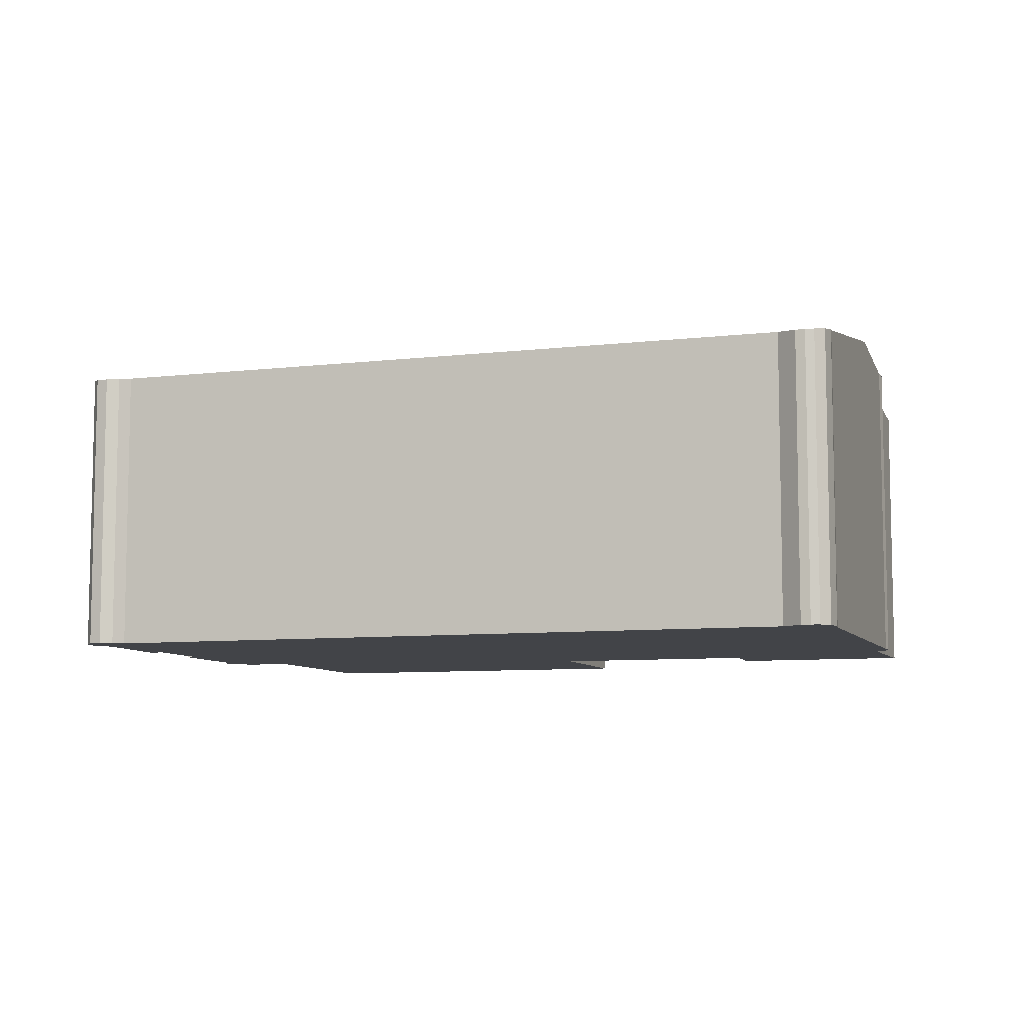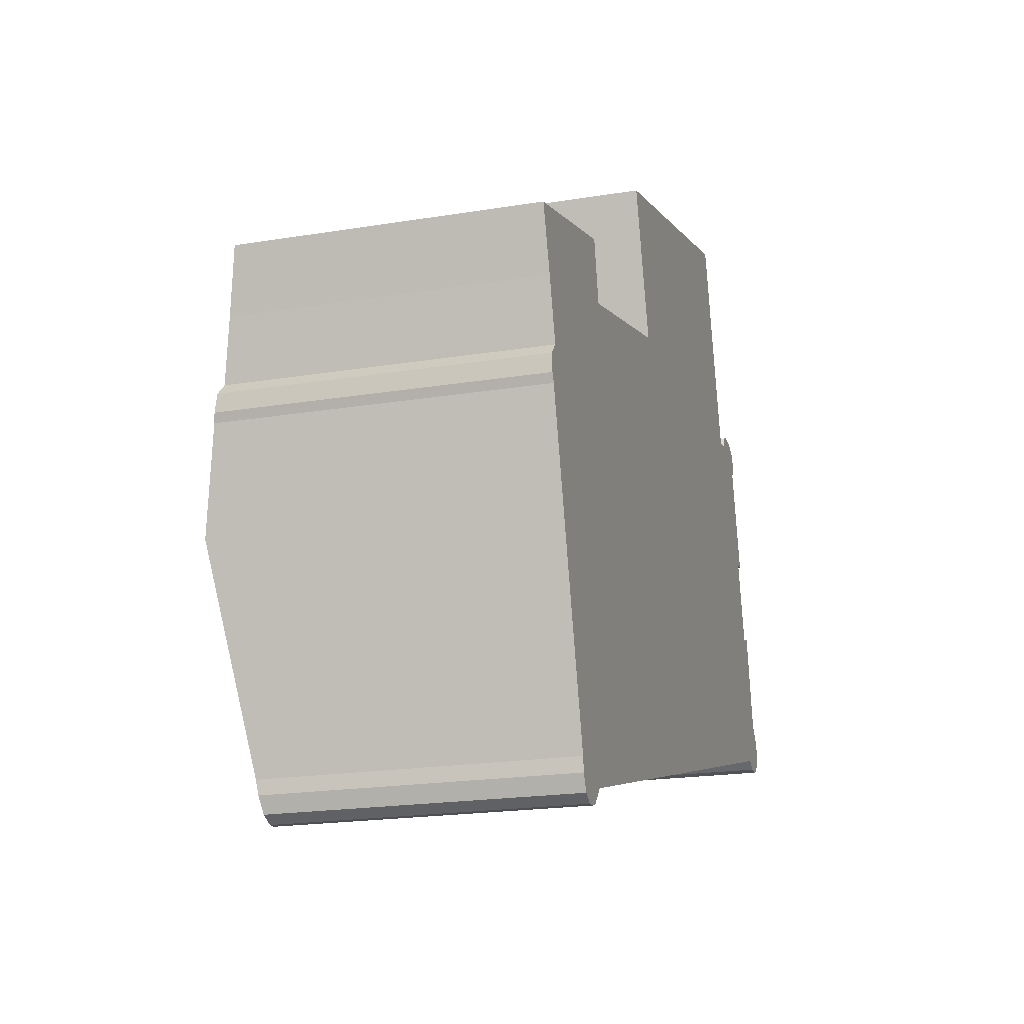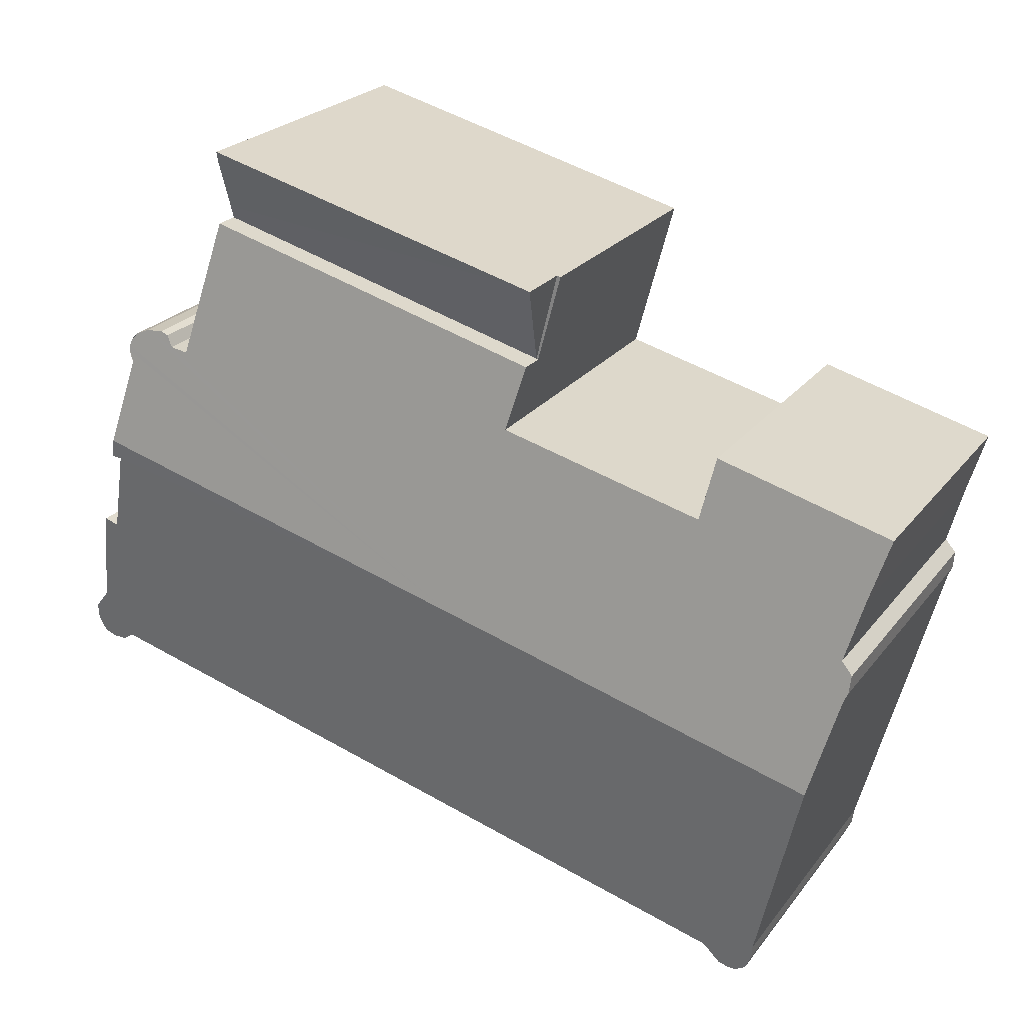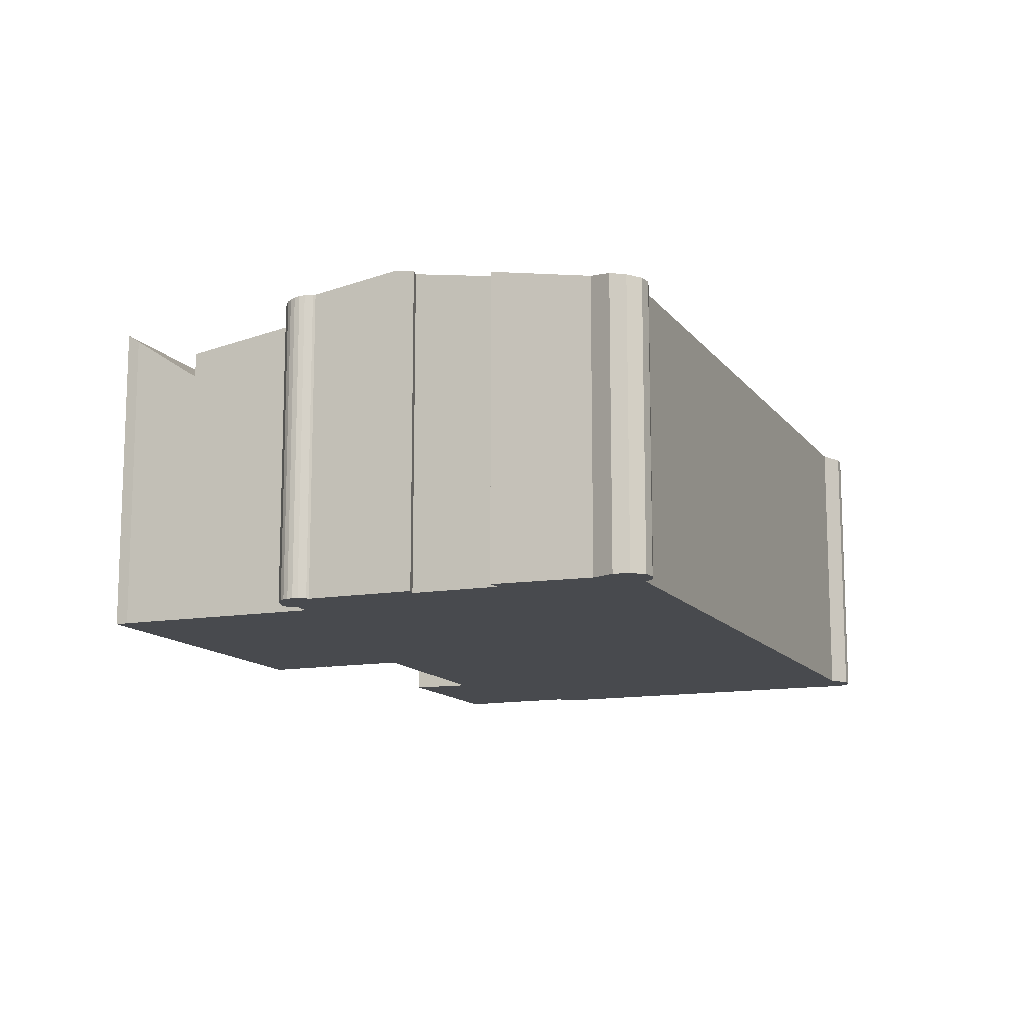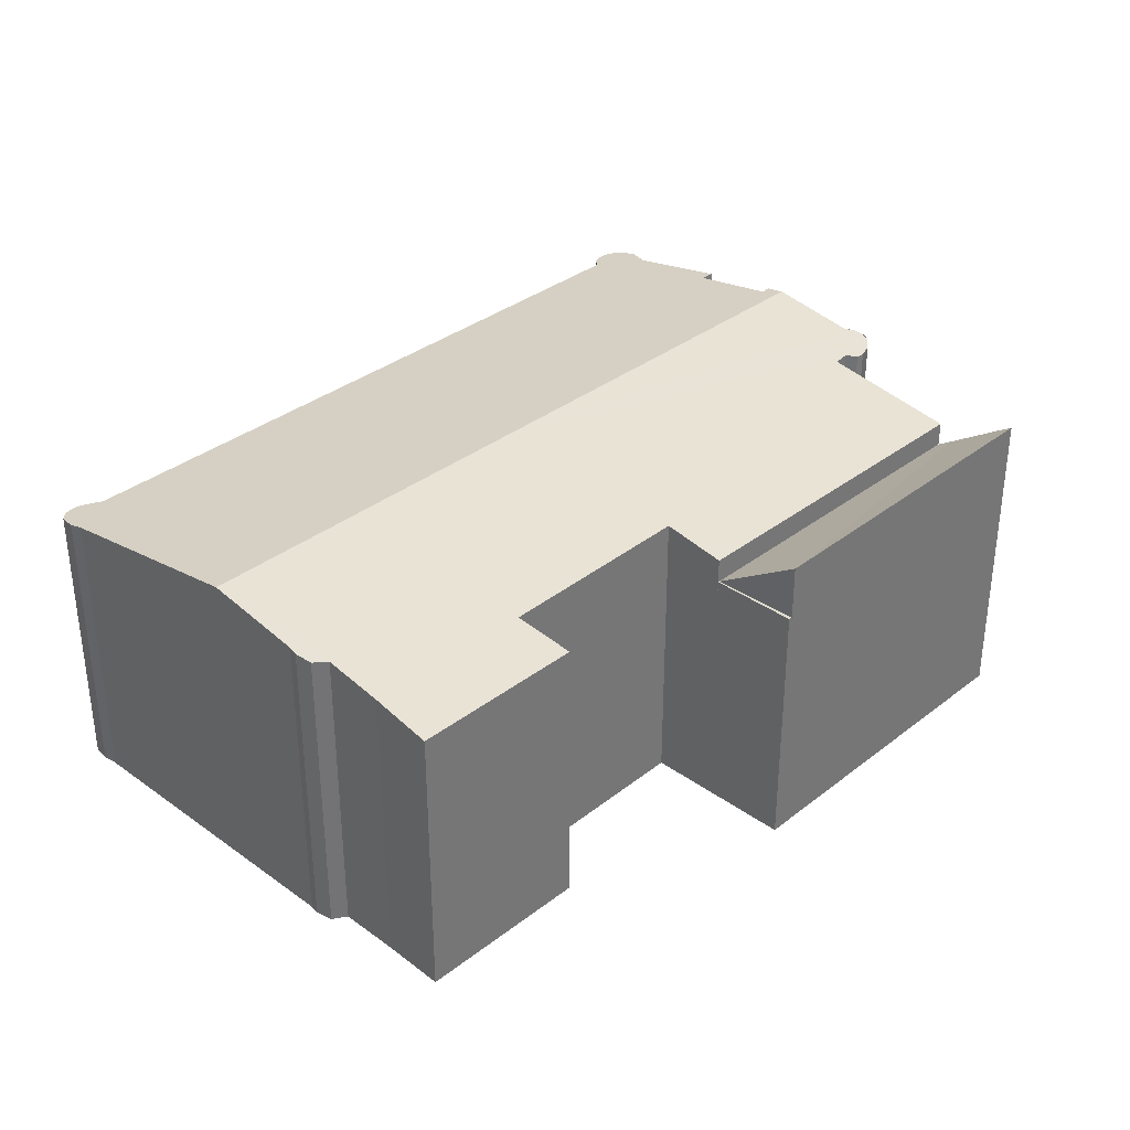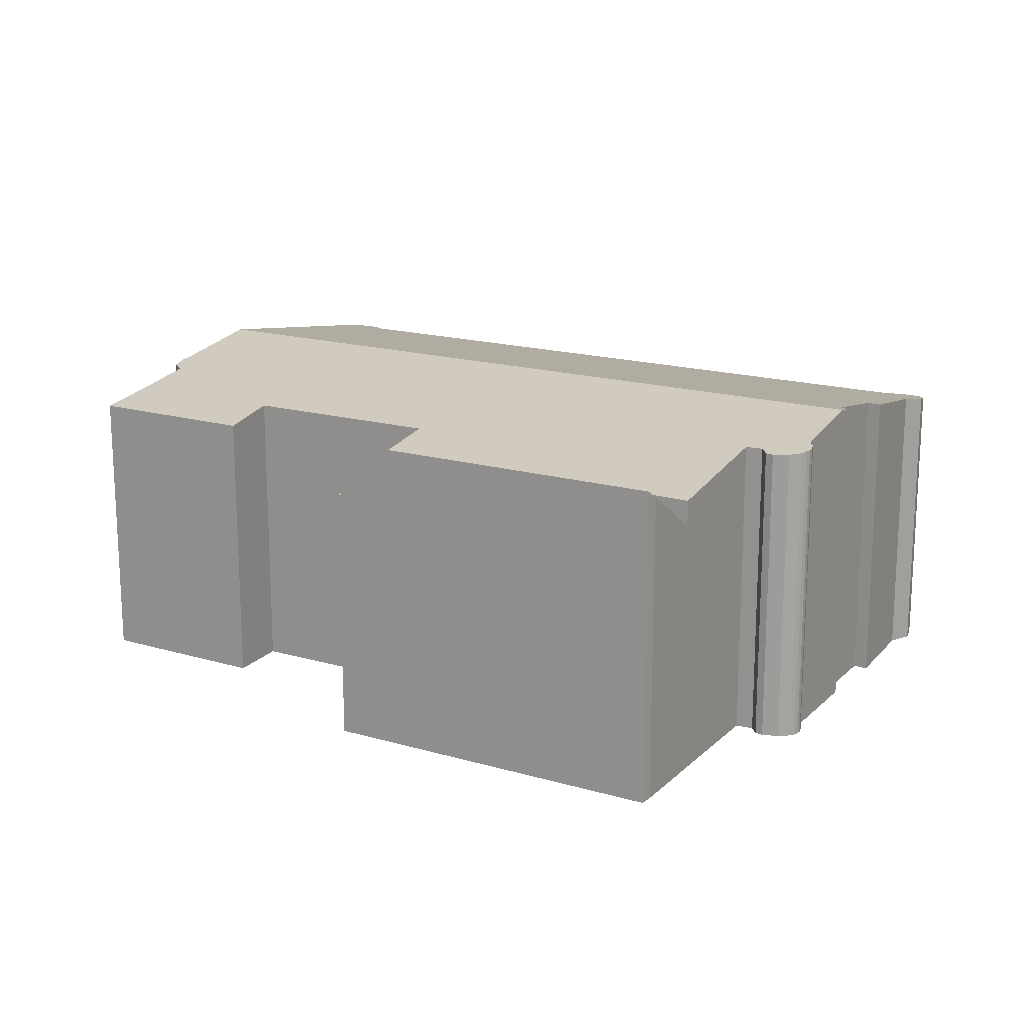
<metadata>
{"format":"obj","ext":"obj","renderer":"f3d","projection":"perspective","resolution":1024,"background":"white","views":[{"elev":-7.8,"azim":-176.6,"up":"+Y"},{"elev":-20.1,"azim":-73.2,"up":"+Z"},{"elev":23.5,"azim":-152.4,"up":"+Z"},{"elev":-12.8,"azim":97.5,"up":"+Y"},{"elev":34.5,"azim":-61.2,"up":"+Y"},{"elev":17.0,"azim":15.5,"up":"+Y"}]}
</metadata>
<code>
v  3.677 9.464 -15.39
v  4.267 9.331 -16.11
v  3.909 9.379 -15.89
v  3.622 9.533 -14.95
v  4.557 9.321 -16.1
v  1.805 10.61 -8.274
v  4.857 9.322 -16.01
v  5.36 9.386 -15.45
v  15.94 9.381 -12.57
v  14.06 10.61 -4.908
v  27.7 9.375 -9.381
v  26.73 10.52 -2.002
v  26.91 10.61 -1.376
v  28.06 9.324 -9.629
v  28.5 9.304 -9.642
v  27.44 10.08 -4.784
v  28.87 9.313 -9.476
v  28.54 9.57 -7.858
v  29.08 9.374 -9.012
v  29.07 9.402 -8.83
v  27.07 10.51 -1.996
v  27.88 10.08 -4.629
v  29.05 9.455 -8.481
v  28.96 9.475 -8.371
v  26.28 10.06 2.117
v  26.33 10.09 1.948
v  26.06 10.01 2.387
v  25.66 9.968 2.554
v  24.71 9.993 2.121
v  25.13 9.94 2.591
v  24.88 9.946 2.486
v  24.15 9.985 2.021
v  23.04 9.288 6.365
v  12.03 9.288 3.341
v  12.52 9.616 1.289
v  11.97 9.288 3.325
v  5.991 9.603 -0.416
v  1.12 9.919 -3.865
v  0.771 9.965 -4.265
v  0.94 10.1 -5.099
v  0.815 10.05 -4.825
v  0 9.293 5.69e-16
v  5.584 9.294 1.533
v  0.598 9.613 -1.967
v  26.33 10.11 1.772
v  26.19 10.16 1.439
v  26.19 -8.811e-17 1.439
v  27.07 1.222e-16 -1.996
v  26.91 8.426e-17 -1.376
v  26.73 1.226e-16 -2.002
v  27.44 2.929e-16 -4.784
v  27.88 2.834e-16 -4.629
v  28.54 4.812e-16 -7.858
v  29.05 5.193e-16 -8.481
v  29.08 5.518e-16 -9.012
v  29.07 5.407e-16 -8.83
v  5.991 2.547e-17 -0.416
v  5.584 -9.387e-17 1.533
v  24.15 -1.238e-16 2.021
v  23.04 -3.897e-16 6.365
v  26.33 -1.193e-16 1.948
v  26.28 -1.296e-16 2.117
v  26.33 -1.085e-16 1.772
v  26.24 -9.271e-17 1.514
v  26.24 10.15 1.514
v  28.06 5.896e-16 -9.629
v  28.5 5.904e-16 -9.642
v  27.7 5.744e-16 -9.381
v  15.94 7.699e-16 -12.57
v  5.36 9.458e-16 -15.45
v  4.857 9.805e-16 -16.01
v  4.557 9.861e-16 -16.1
v  4.267 9.868e-16 -16.11
v  0 0 0
v  12.52 -7.893e-17 1.289
v  11.97 -2.036e-16 3.325
v  12.03 -2.046e-16 3.341
v  24.71 -1.299e-16 2.121
v  25.66 -1.564e-16 2.554
v  25.13 -1.587e-16 2.591
v  28.96 5.126e-16 -8.371
v  26.06 -1.462e-16 2.387
v  26.19 -1.388e-16 2.267
v  26.19 10.03 2.267
v  28.87 5.802e-16 -9.476
v  3.909 9.732e-16 -15.89
v  3.677 9.423e-16 -15.39
v  0.94 3.122e-16 -5.099
v  0.815 2.954e-16 -4.825
v  3.622 9.151e-16 -14.95
v  1.805 5.066e-16 -8.274
v  0.771 2.612e-16 -4.265
v  1.12 2.367e-16 -3.865
v  0.598 1.204e-16 -1.967
v  24.88 -1.522e-16 2.486
v  11.23 8.48 6.083
v  12.03 8.48 3.341
v  11.97 8.48 3.325
v  11.35 8.48 6.115
v  11.23 -3.725e-16 6.083
v  11.35 -3.744e-16 6.115
v  11.81 10.29 6.238
v  22.46 10 8.62
v  22.92 8.788 6.836
v  22.32 10.29 9.026
v  23.04 8.48 6.365
v  11.35 10.29 6.115
v  22.32 -5.527e-16 9.026
v  11.81 -3.82e-16 6.238
v  22.46 -5.278e-16 8.62
v  22.92 -4.186e-16 6.836
g defaultobject
f 1 2 3
f 2 1 4
f 2 4 5
f 5 4 6
f 5 6 7
f 7 6 8
f 8 6 9
f 9 6 10
f 9 10 11
f 11 10 12
f 12 10 13
f 11 12 14
f 14 12 15
f 15 12 16
f 15 16 17
f 17 16 18
f 17 18 19
f 19 18 20
f 12 13 21
f 22 18 16
f 18 23 20
f 23 18 24
f 10 25 26
f 25 10 27
f 27 10 28
f 28 10 29
f 28 29 30
f 30 29 31
f 29 10 32
f 32 10 33
f 33 10 34
f 34 10 35
f 34 35 36
f 6 35 10
f 35 6 37
f 37 6 38
f 38 6 39
f 39 6 40
f 39 40 41
f 37 42 43
f 42 37 44
f 44 37 38
f 26 45 10
f 46 10 45
f 13 10 46
f 47 13 46
f 13 47 21
f 21 47 48
f 48 47 49
f 50 16 12
f 16 50 51
f 52 18 22
f 18 52 53
f 54 20 23
f 20 54 19
f 19 54 55
f 55 54 56
f 43 57 37
f 57 43 58
f 33 59 32
f 59 33 60
f 25 61 26
f 61 25 62
f 26 63 45
f 63 26 61
f 45 64 65
f 64 45 63
f 21 50 12
f 50 21 48
f 15 66 14
f 66 15 67
f 68 9 11
f 9 68 69
f 9 69 8
f 8 69 70
f 71 5 7
f 5 71 72
f 5 73 2
f 73 5 72
f 16 52 22
f 52 16 51
f 42 58 43
f 58 42 74
f 37 75 35
f 75 37 57
f 76 34 36
f 34 76 33
f 33 76 60
f 60 76 77
f 32 78 29
f 78 32 59
f 30 79 28
f 79 30 80
f 53 24 18
f 24 53 23
f 23 53 54
f 54 53 81
f 28 82 27
f 82 28 79
f 27 83 84
f 83 27 82
f 84 62 25
f 62 84 83
f 55 17 19
f 17 55 85
f 85 15 17
f 15 85 67
f 70 7 8
f 7 70 71
f 65 47 46
f 47 65 64
f 14 68 11
f 68 14 66
f 2 86 3
f 86 2 73
f 3 87 1
f 87 3 86
f 88 41 40
f 41 88 89
f 1 90 4
f 90 1 87
f 90 6 4
f 6 90 40
f 40 90 88
f 88 90 91
f 89 39 41
f 39 89 92
f 93 44 38
f 44 93 94
f 94 42 44
f 42 94 74
f 75 36 35
f 36 75 76
f 92 38 39
f 38 92 93
f 78 31 29
f 31 78 95
f 95 30 31
f 30 95 80
f 83 61 62
f 61 83 63
f 63 83 64
f 64 83 82
f 64 82 79
f 64 79 47
f 47 79 49
f 49 79 48
f 48 79 50
f 50 79 80
f 50 80 51
f 77 59 60
f 51 53 52
f 53 51 85
f 85 51 67
f 67 51 80
f 67 80 95
f 67 95 66
f 66 95 78
f 66 78 59
f 66 59 68
f 68 59 69
f 69 59 77
f 69 77 75
f 75 77 76
f 69 75 57
f 69 57 70
f 81 56 54
f 56 81 53
f 56 53 55
f 55 53 85
f 74 57 58
f 57 74 70
f 70 74 94
f 70 94 71
f 89 88 92
f 94 72 71
f 72 94 93
f 72 93 92
f 72 92 73
f 73 92 86
f 86 92 88
f 86 88 91
f 86 91 90
f 86 90 87
f 96 97 98
f 97 96 99
f 100 99 96
f 99 100 101
f 101 97 99
f 97 101 77
f 77 98 97
f 98 77 76
f 76 96 98
f 96 76 100
f 76 101 100
f 101 76 77
f 102 103 104
f 103 102 105
f 97 104 106
f 104 97 102
f 102 97 107
f 102 108 105
f 108 102 107
f 108 107 109
f 109 107 101
f 108 103 105
f 103 108 110
f 110 104 103
f 104 110 106
f 106 110 60
f 60 110 111
f 60 97 106
f 97 60 77
f 97 101 107
f 101 97 77
f 109 110 108
f 110 109 111
f 111 109 101
f 111 101 77
f 111 77 60

</code>
